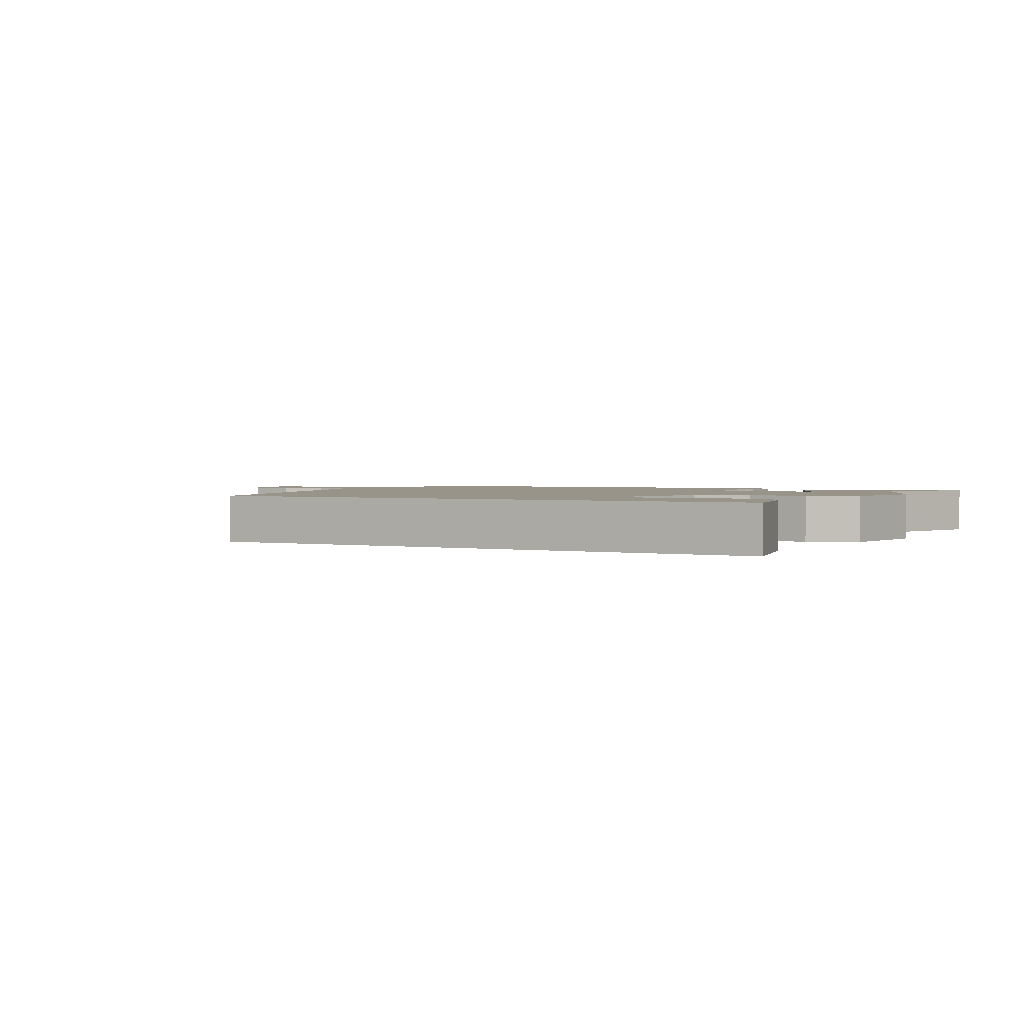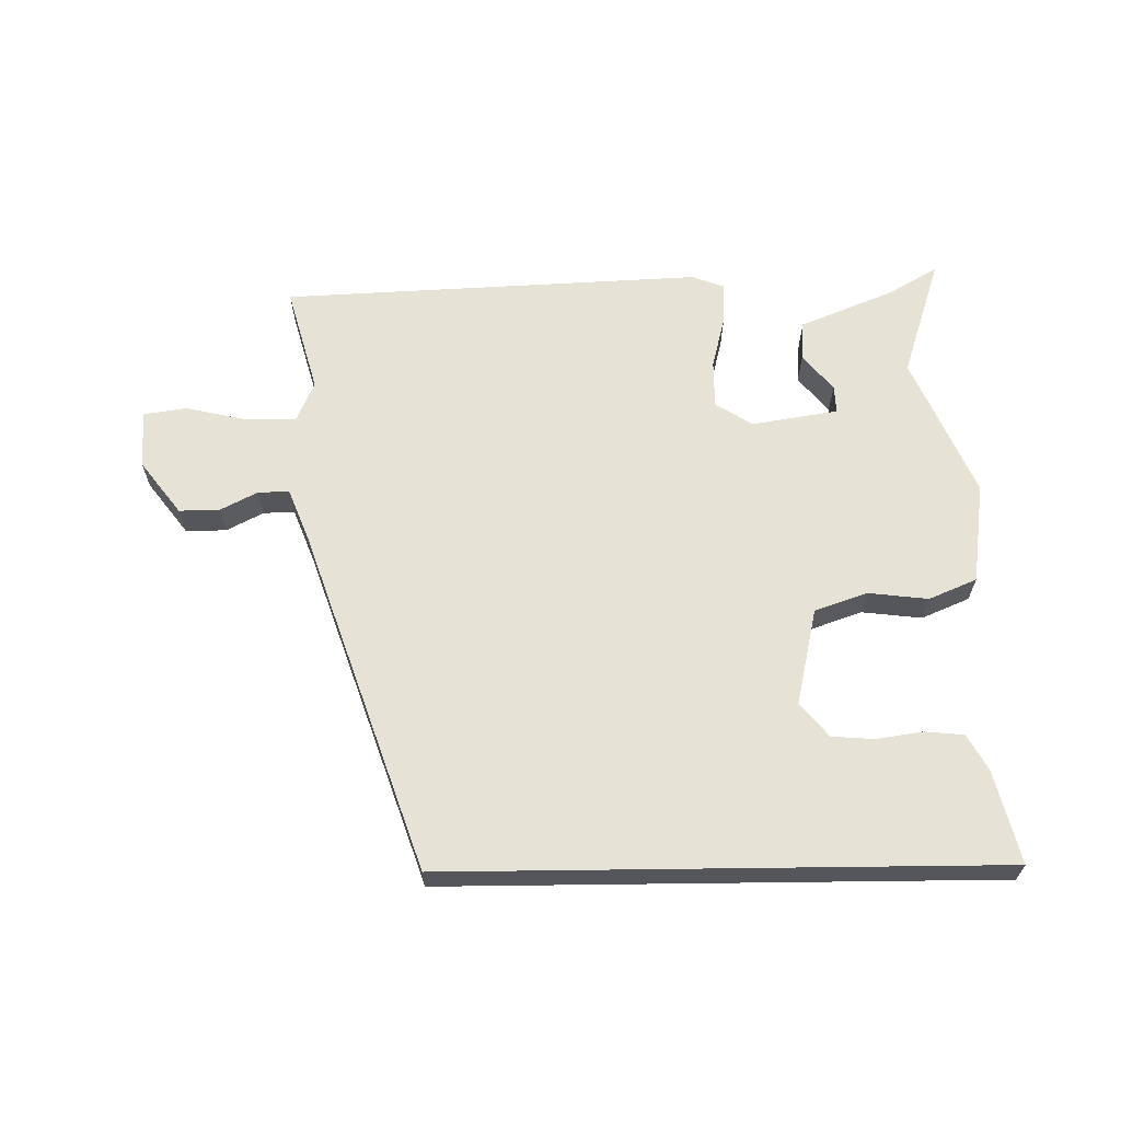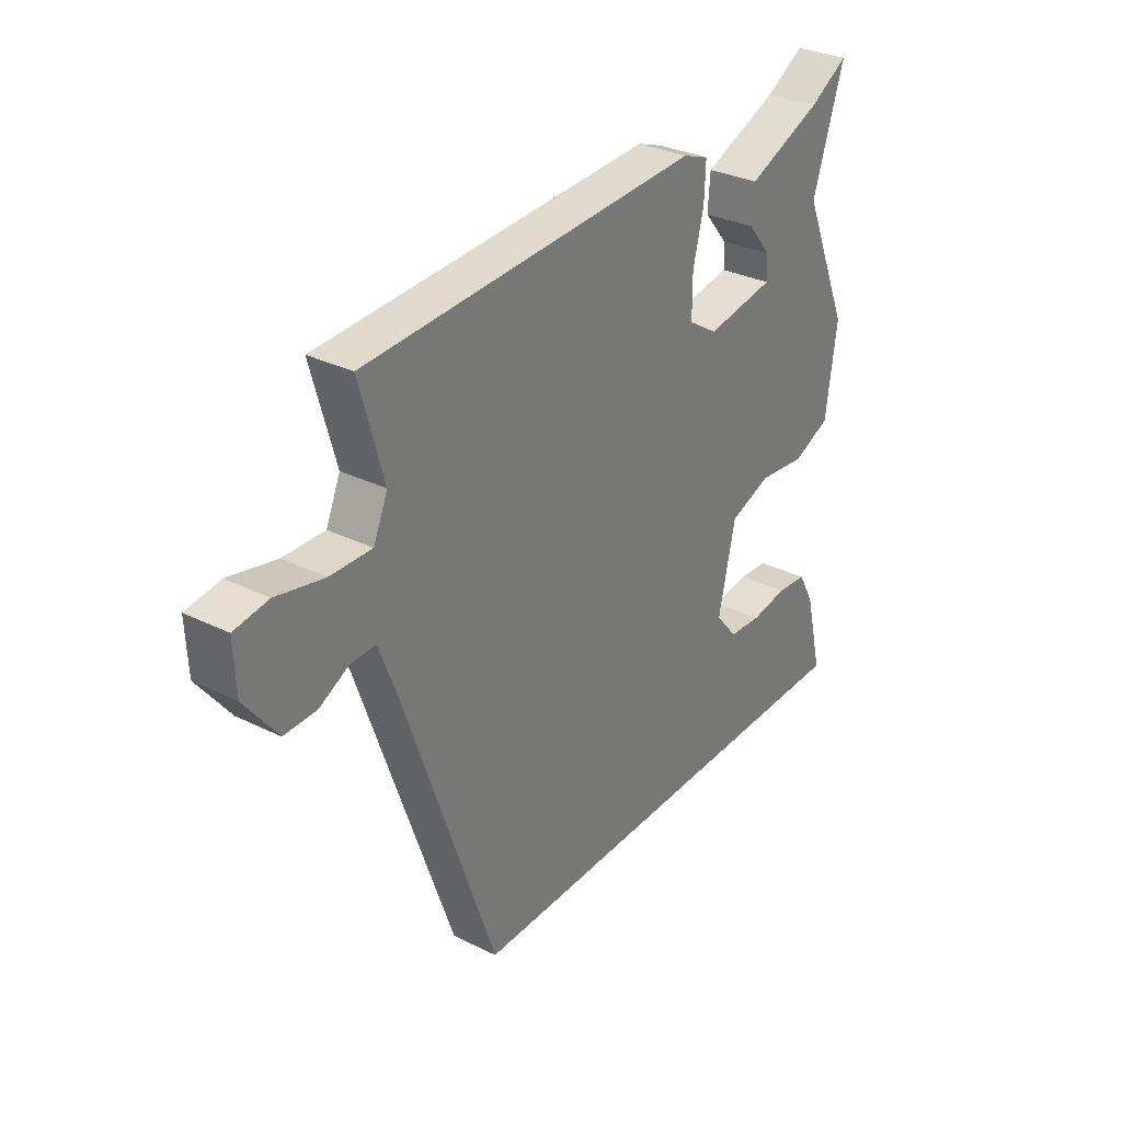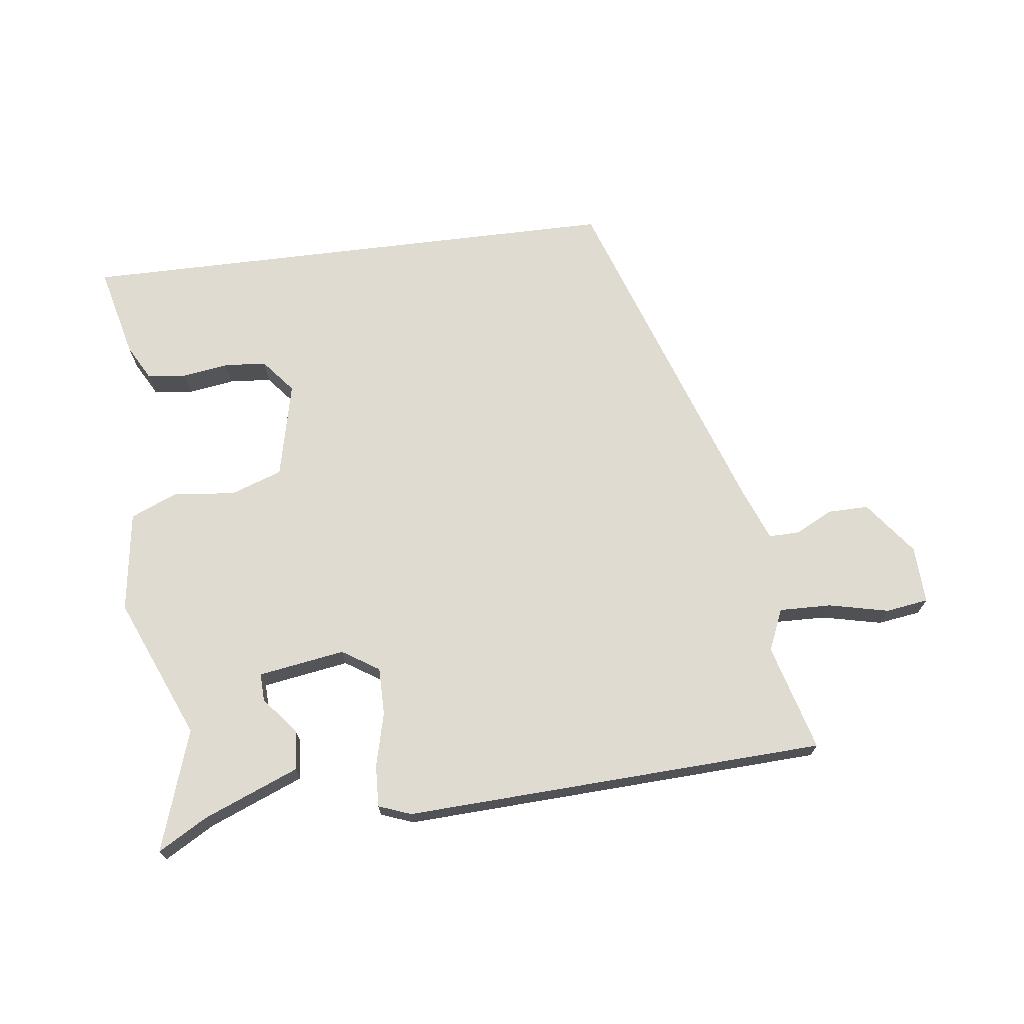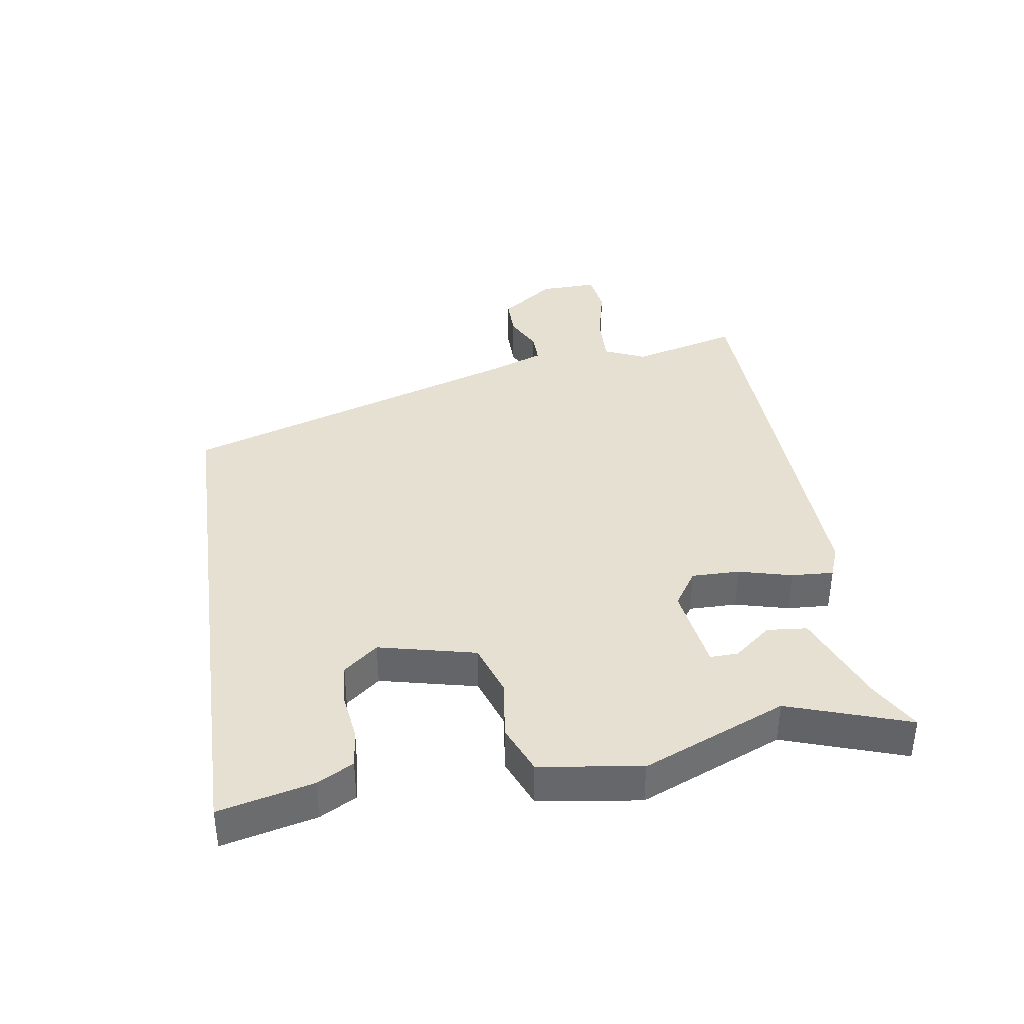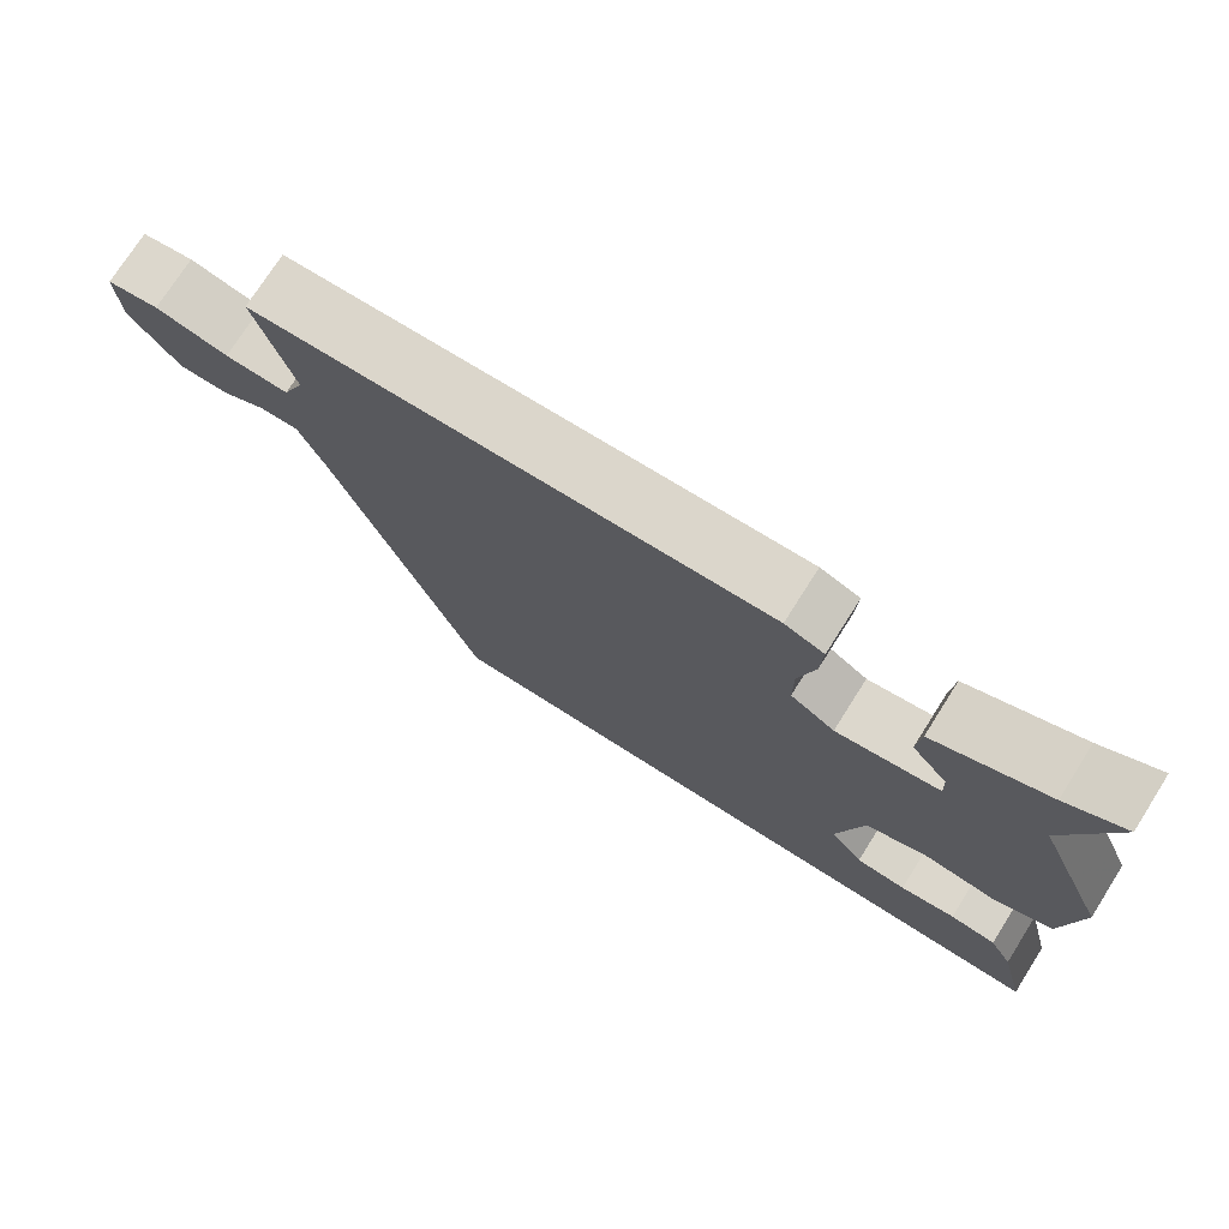
<metadata>
{"format":"obj","ext":"obj","renderer":"f3d","projection":"perspective","resolution":1024,"background":"white","views":[{"elev":1.7,"azim":-150.7,"up":"+Y"},{"elev":63.8,"azim":179.3,"up":"+Y"},{"elev":31.3,"azim":125.2,"up":"+Z"},{"elev":70.1,"azim":-7.0,"up":"+Y"},{"elev":37.8,"azim":-98.0,"up":"+Y"},{"elev":74.4,"azim":-147.6,"up":"+Z"}]}
</metadata>
<code>
v 0.557 0.07 0.485
v 0.51 0.07 0.317
v 0.538 0.07 0.252
v 0.62 0.07 0.254
v 0.714 0.07 0.275
v 0.781 0.07 0.265
v 0.777 0.07 0.174
v 0.713 0.07 0.09
v 0.649 0.07 0.091
v 0.591 0.07 0.121
v 0.542 0.07 0.122
v 0.509 0.07 0.038
v 0.323 0.07 -0.5
v -0.545 0.07 -0.5
v -0.509 0.07 -0.355
v -0.478 0.07 -0.299
v -0.417 0.07 -0.293
v -0.344 0.07 -0.304
v -0.278 0.07 -0.299
v -0.234 0.07 -0.246
v -0.268 0.07 -0.094
v -0.35 0.07 -0.065
v -0.445 0.07 -0.076
v -0.52 0.07 -0.044
v -0.542 0.07 0.115
v -0.447 0.07 0.337
v -0.509 0.07 0.527
v -0.432 0.07 0.482
v -0.283 0.07 0.421
v -0.278 0.07 0.358
v -0.325 0.07 0.301
v -0.327 0.07 0.257
v -0.191 0.07 0.235
v -0.133 0.07 0.272
v -0.133 0.07 0.347
v -0.154 0.07 0.431
v -0.157 0.07 0.497
v -0.106 0.07 0.516
v 0.557 0 0.485
v 0.51 0 0.317
v 0.538 0 0.252
v 0.62 0 0.254
v 0.714 0 0.275
v 0.781 0 0.265
v 0.777 0 0.174
v 0.713 0 0.09
v 0.649 0 0.091
v 0.591 0 0.121
v 0.542 0 0.122
v 0.509 0 0.038
v 0.323 0 -0.5
v -0.545 0 -0.5
v -0.509 0 -0.355
v -0.478 0 -0.299
v -0.417 0 -0.293
v -0.344 0 -0.304
v -0.278 0 -0.299
v -0.234 0 -0.246
v -0.268 0 -0.094
v -0.35 0 -0.065
v -0.445 0 -0.076
v -0.52 0 -0.044
v -0.542 0 0.115
v -0.447 0 0.337
v -0.509 0 0.527
v -0.432 0 0.482
v -0.283 0 0.421
v -0.278 0 0.358
v -0.325 0 0.301
v -0.327 0 0.257
v -0.191 0 0.235
v -0.133 0 0.272
v -0.133 0 0.347
v -0.154 0 0.431
v -0.157 0 0.497
v -0.106 0 0.516
f 38 1 2
f 37 38 2
f 36 37 2
f 35 36 2
f 34 35 2 3
f 33 34 3
f 28 29 30 31
f 28 31 32
f 27 28 32
f 26 27 32
f 25 26 32
f 24 25 32
f 23 24 32
f 22 23 32
f 21 22 32 33
f 16 17 18
f 15 16 18
f 14 15 18
f 13 14 18
f 13 18 19
f 12 13 19 20
f 8 9 10
f 7 8 10
f 6 7 10
f 5 6 10
f 4 5 10
f 3 4 10 11
f 20 21 33
f 12 20 33
f 11 12 33
f 3 11 33
f 40 39 76
f 40 76 75
f 40 75 74
f 40 74 73
f 41 40 73 72
f 41 72 71
f 69 68 67 66
f 70 69 66
f 70 66 65
f 70 65 64
f 70 64 63
f 70 63 62
f 70 62 61
f 70 61 60
f 71 70 60 59
f 56 55 54
f 56 54 53
f 56 53 52
f 56 52 51
f 57 56 51
f 58 57 51 50
f 48 47 46
f 48 46 45
f 48 45 44
f 48 44 43
f 48 43 42
f 49 48 42 41
f 71 59 58
f 71 58 50
f 71 50 49
f 71 49 41
f 1 39 40 2
f 2 40 41 3
f 3 41 42 4
f 4 42 43 5
f 5 43 44 6
f 6 44 45 7
f 7 45 46 8
f 8 46 47 9
f 9 47 48 10
f 10 48 49 11
f 11 49 50 12
f 12 50 51 13
f 13 51 52 14
f 14 52 53 15
f 15 53 54 16
f 16 54 55 17
f 17 55 56 18
f 18 56 57 19
f 19 57 58 20
f 20 58 59 21
f 21 59 60 22
f 22 60 61 23
f 23 61 62 24
f 24 62 63 25
f 25 63 64 26
f 26 64 65 27
f 27 65 66 28
f 28 66 67 29
f 29 67 68 30
f 30 68 69 31
f 31 69 70 32
f 32 70 71 33
f 33 71 72 34
f 34 72 73 35
f 35 73 74 36
f 36 74 75 37
f 37 75 76 38
f 38 76 39 1

</code>
